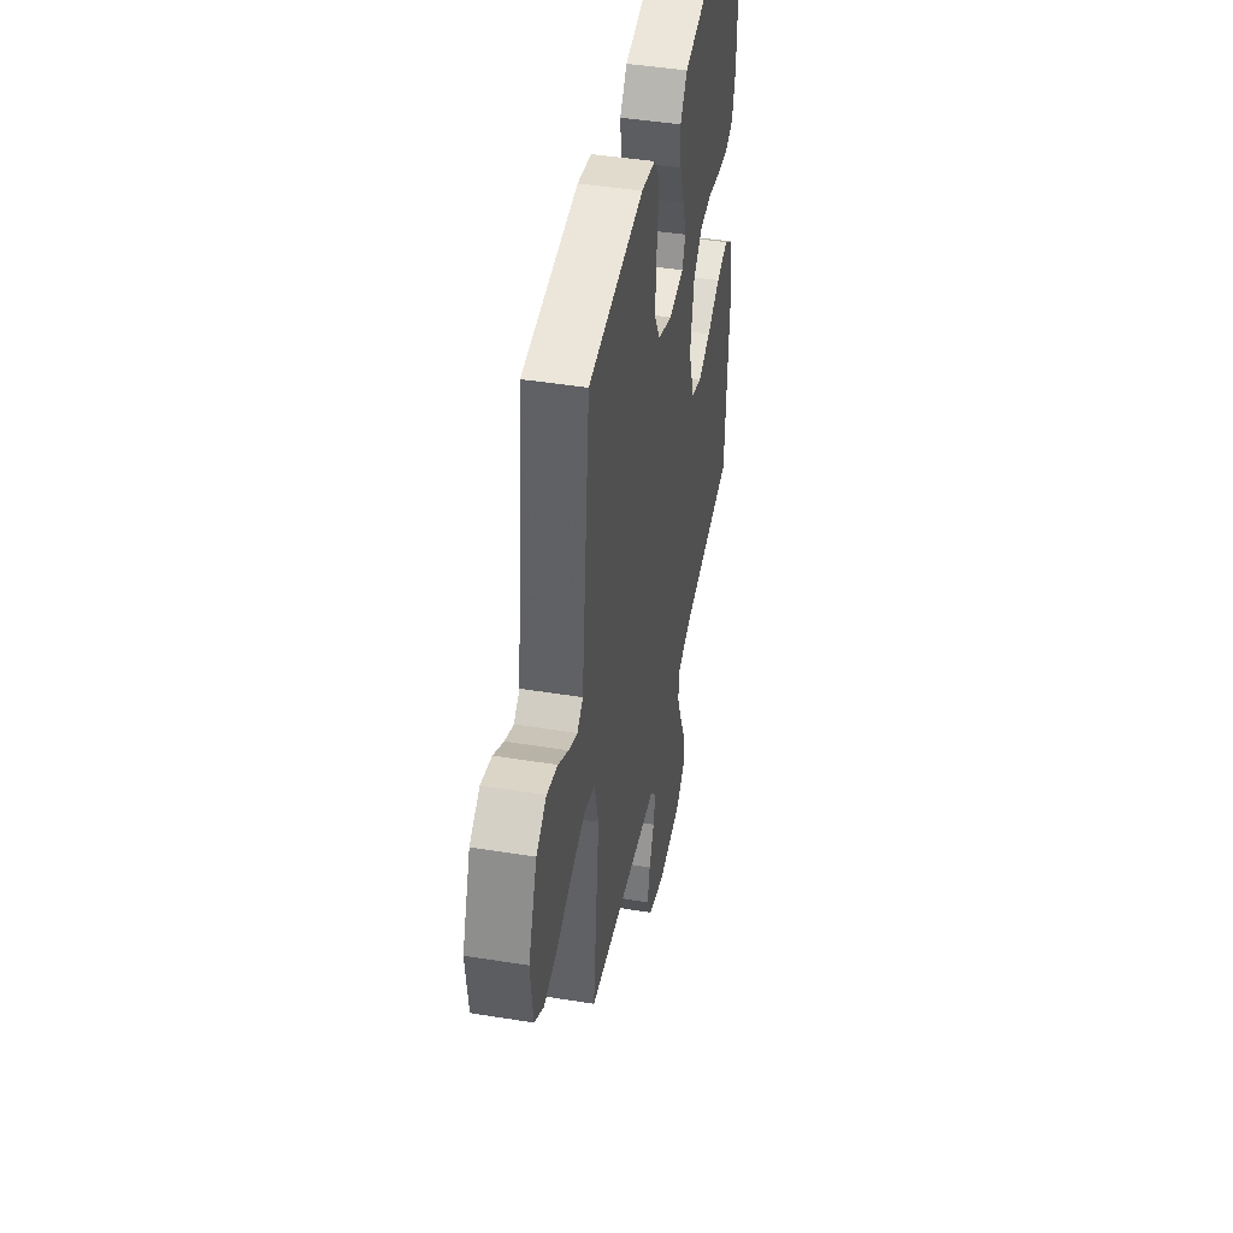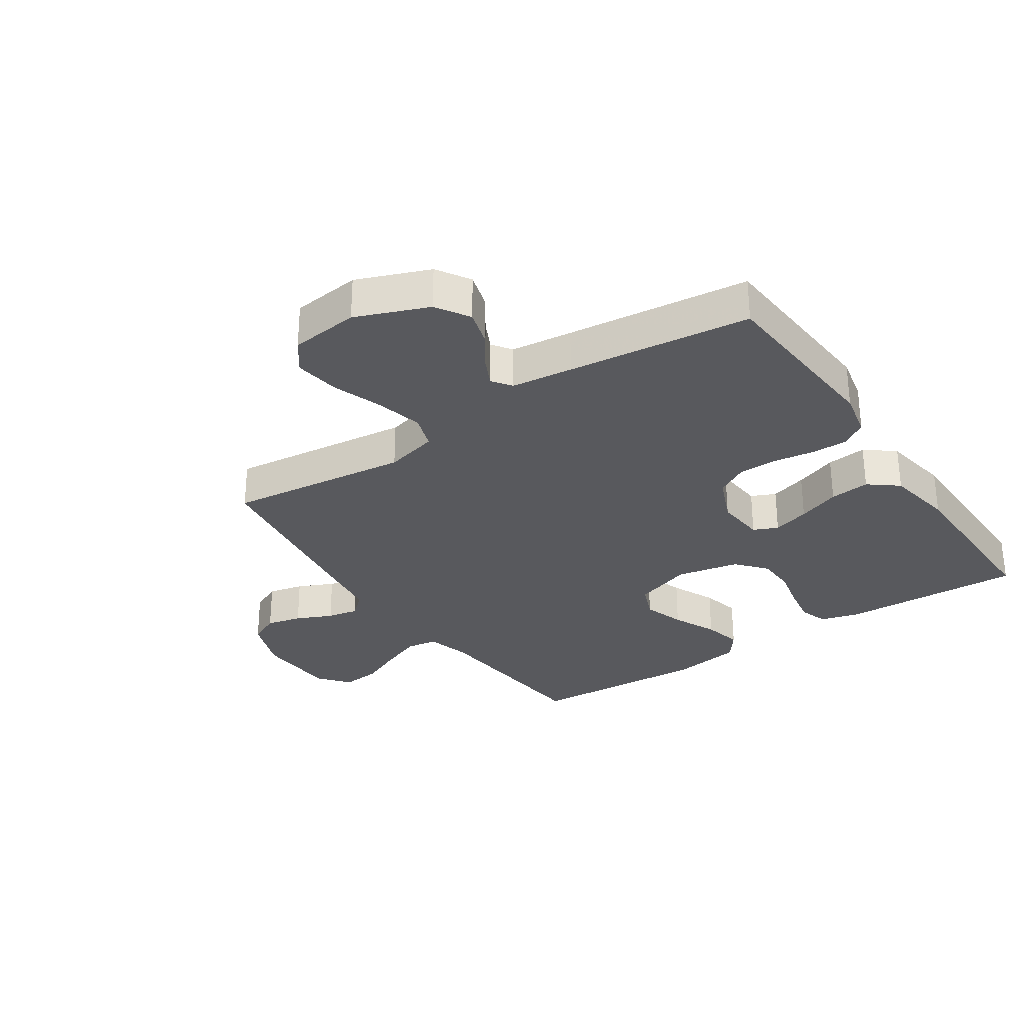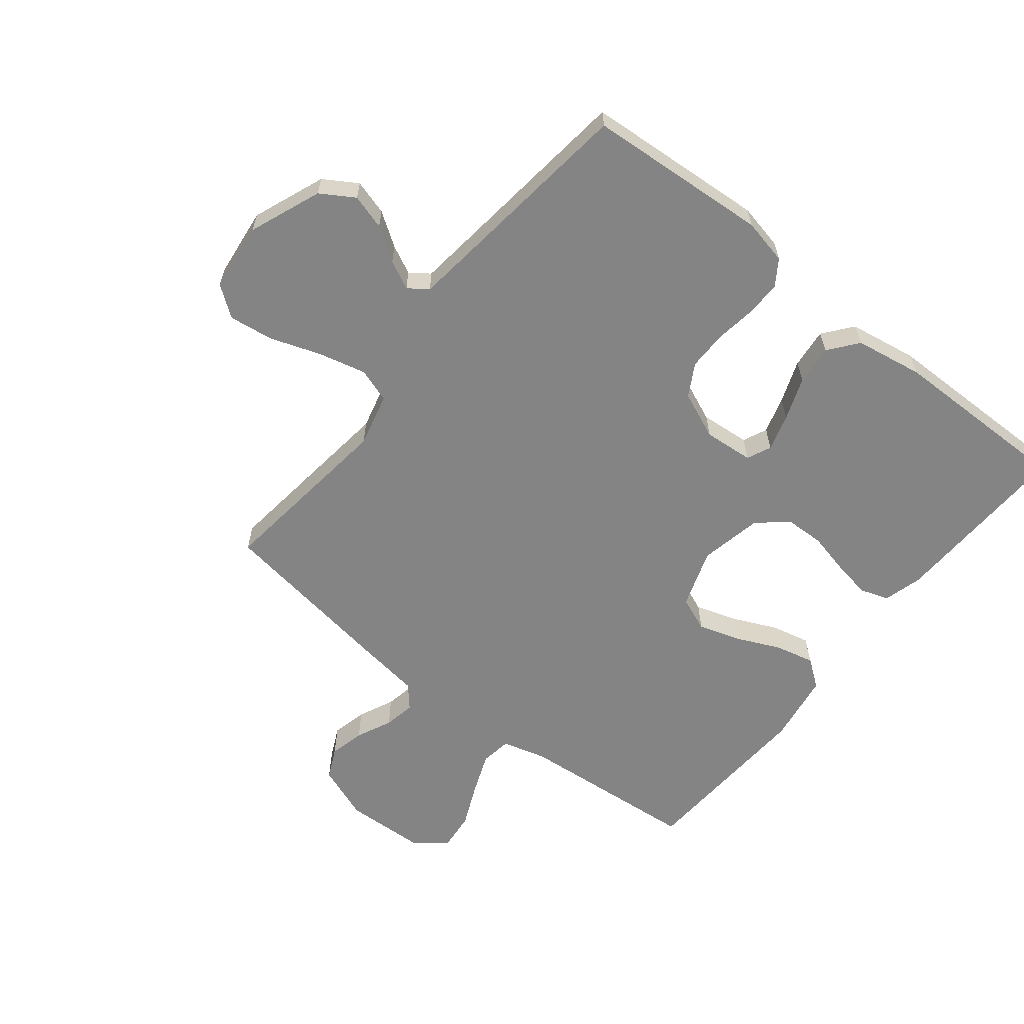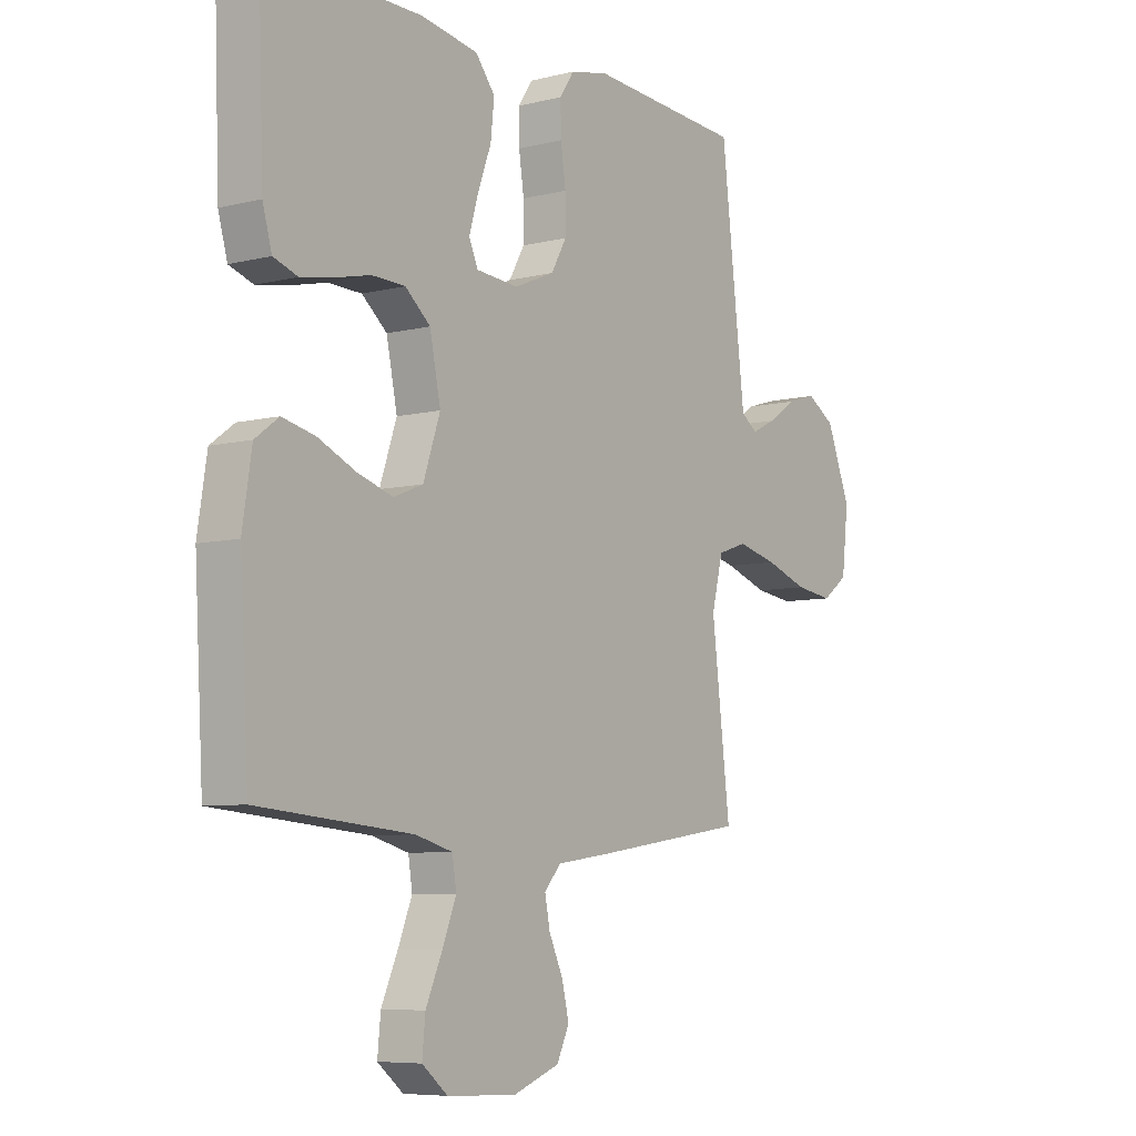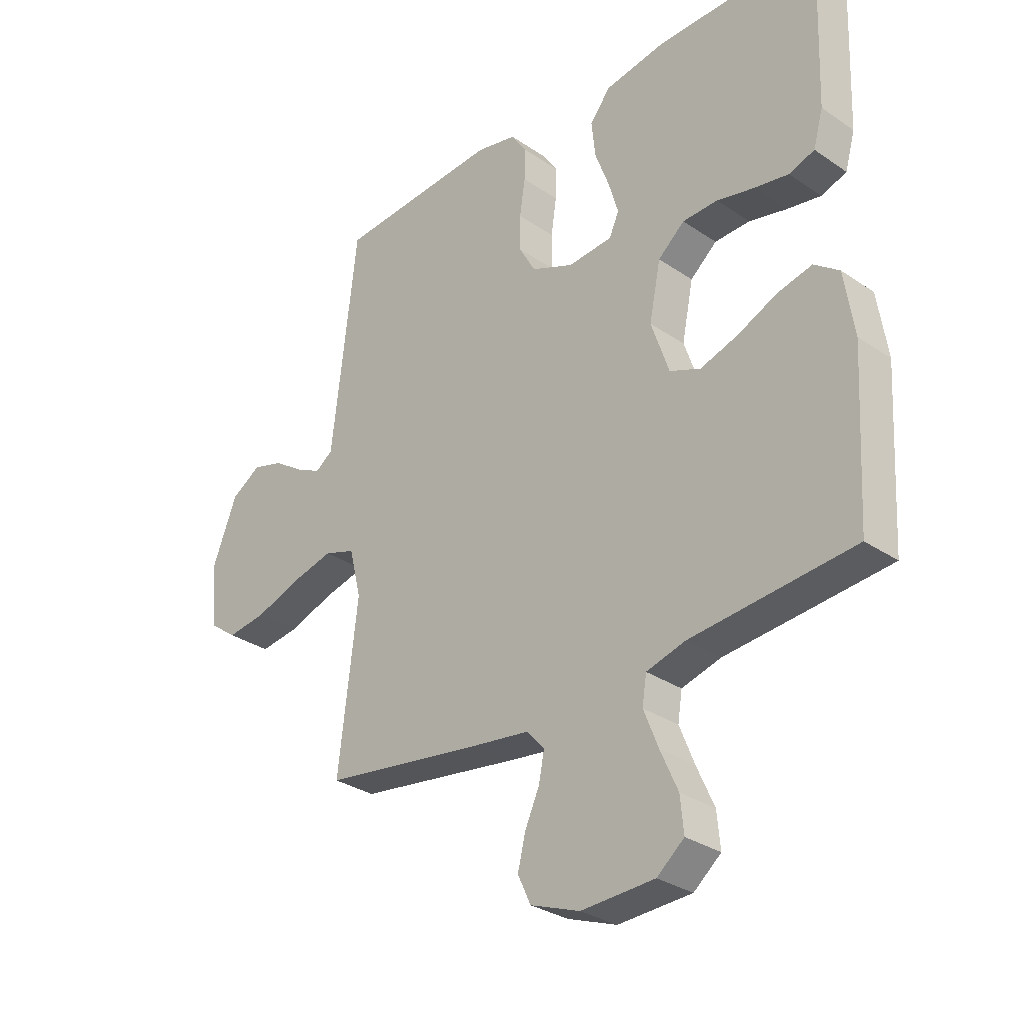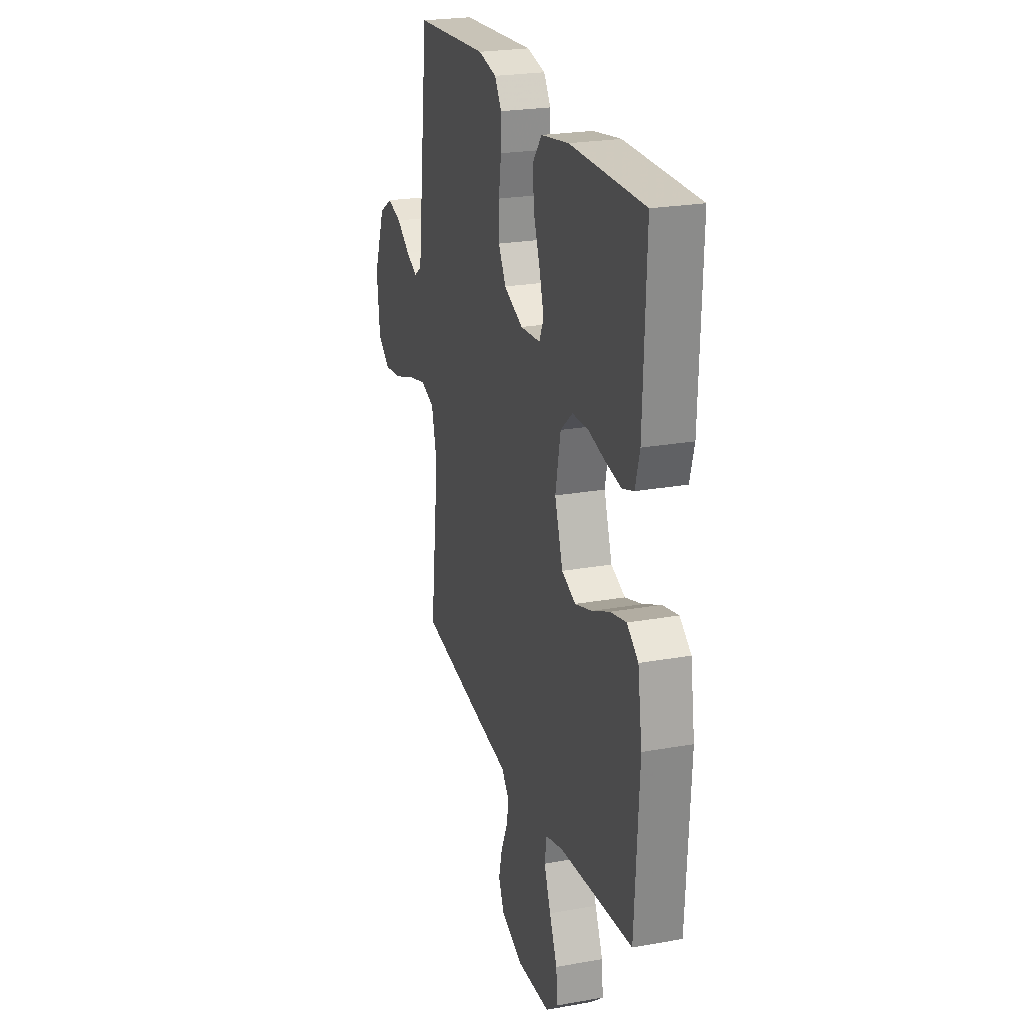
<metadata>
{"format":"obj","ext":"obj","renderer":"f3d","projection":"perspective","resolution":1024,"background":"white","views":[{"elev":45.1,"azim":-79.4,"up":"+Z"},{"elev":-29.8,"azim":-56.0,"up":"+Y"},{"elev":-61.4,"azim":-38.5,"up":"+Y"},{"elev":-7.0,"azim":126.0,"up":"+Z"},{"elev":-30.6,"azim":45.6,"up":"+Z"},{"elev":23.8,"azim":73.3,"up":"+Z"}]}
</metadata>
<code>
v 0.5 0.07 -0.5
v 0.2 0.07 -0.527
v 0.128 0.07 -0.547
v 0.12 0.07 -0.598
v 0.147 0.07 -0.666
v 0.179 0.07 -0.738
v 0.185 0.07 -0.801
v 0.135 0.07 -0.842
v 0 0.07 -0.848
v -0.091 0.07 -0.814
v -0.115 0.07 -0.763
v -0.101 0.07 -0.705
v -0.074 0.07 -0.646
v -0.064 0.07 -0.595
v -0.096 0.07 -0.558
v -0.2 0.07 -0.544
v -0.5 0.07 -0.5
v -0.464 0.07 -0.2
v -0.486 0.07 -0.112
v -0.543 0.07 -0.093
v -0.621 0.07 -0.112
v -0.704 0.07 -0.141
v -0.778 0.07 -0.151
v -0.828 0.07 -0.114
v -0.841 0.07 0
v -0.794 0.07 0.119
v -0.739 0.07 0.153
v -0.681 0.07 0.136
v -0.626 0.07 0.099
v -0.579 0.07 0.076
v -0.547 0.07 0.099
v -0.535 0.07 0.2
v -0.5 0.07 0.5
v -0.2 0.07 0.521
v -0.125 0.07 0.505
v -0.097 0.07 0.463
v -0.098 0.07 0.404
v -0.108 0.07 0.337
v -0.108 0.07 0.272
v -0.078 0.07 0.219
v 0 0.07 0.186
v 0.082 0.07 0.193
v 0.1 0.07 0.233
v 0.082 0.07 0.294
v 0.056 0.07 0.364
v 0.049 0.07 0.43
v 0.087 0.07 0.478
v 0.2 0.07 0.497
v 0.5 0.07 0.5
v 0.489 0.07 0.2
v 0.471 0.07 0.136
v 0.424 0.07 0.12
v 0.361 0.07 0.131
v 0.292 0.07 0.147
v 0.227 0.07 0.145
v 0.178 0.07 0.103
v 0.157 0.07 0
v 0.19 0.07 -0.097
v 0.247 0.07 -0.12
v 0.316 0.07 -0.098
v 0.389 0.07 -0.065
v 0.453 0.07 -0.05
v 0.499 0.07 -0.084
v 0.517 0.07 -0.2
v 0.5 0 -0.5
v 0.2 0 -0.527
v 0.128 0 -0.547
v 0.12 0 -0.598
v 0.147 0 -0.666
v 0.179 0 -0.738
v 0.185 0 -0.801
v 0.135 0 -0.842
v 0 0 -0.848
v -0.091 0 -0.814
v -0.115 0 -0.763
v -0.101 0 -0.705
v -0.074 0 -0.646
v -0.064 0 -0.595
v -0.096 0 -0.558
v -0.2 0 -0.544
v -0.5 0 -0.5
v -0.464 0 -0.2
v -0.486 0 -0.112
v -0.543 0 -0.093
v -0.621 0 -0.112
v -0.704 0 -0.141
v -0.778 0 -0.151
v -0.828 0 -0.114
v -0.841 0 0
v -0.794 0 0.119
v -0.739 0 0.153
v -0.681 0 0.136
v -0.626 0 0.099
v -0.579 0 0.076
v -0.547 0 0.099
v -0.535 0 0.2
v -0.5 0 0.5
v -0.2 0 0.521
v -0.125 0 0.505
v -0.097 0 0.463
v -0.098 0 0.404
v -0.108 0 0.337
v -0.108 0 0.272
v -0.078 0 0.219
v 0 0 0.186
v 0.082 0 0.193
v 0.1 0 0.233
v 0.082 0 0.294
v 0.056 0 0.364
v 0.049 0 0.43
v 0.087 0 0.478
v 0.2 0 0.497
v 0.5 0 0.5
v 0.489 0 0.2
v 0.471 0 0.136
v 0.424 0 0.12
v 0.361 0 0.131
v 0.292 0 0.147
v 0.227 0 0.145
v 0.178 0 0.103
v 0.157 0 0
v 0.19 0 -0.097
v 0.247 0 -0.12
v 0.316 0 -0.098
v 0.389 0 -0.065
v 0.453 0 -0.05
v 0.499 0 -0.084
v 0.517 0 -0.2
f 63 64 1 2
f 60 61 62 63
f 59 60 63 2
f 58 59 2 3
f 57 58 3 4
f 51 52 53 54
f 49 50 51 54
f 49 54 55
f 48 49 55 56
f 44 45 46 47
f 43 44 47 48
f 35 36 37 38
f 35 38 39
f 32 33 34 35
f 31 32 35 39
f 30 31 39 40
f 26 27 28 29
f 26 29 30
f 25 26 30
f 21 22 23 24
f 20 21 24 25
f 15 16 17 18
f 15 18 19
f 10 11 12 13
f 10 13 14
f 9 10 14
f 8 9 14
f 5 6 7 8
f 4 5 8 14
f 57 4 14 15
f 43 48 56 57
f 42 43 57 15
f 25 30 40 41
f 20 25 41 42
f 19 20 42
f 15 19 42
f 66 65 128 127
f 127 126 125 124
f 66 127 124 123
f 67 66 123 122
f 68 67 122 121
f 118 117 116 115
f 118 115 114 113
f 119 118 113
f 120 119 113 112
f 111 110 109 108
f 112 111 108 107
f 102 101 100 99
f 103 102 99
f 99 98 97 96
f 103 99 96 95
f 104 103 95 94
f 93 92 91 90
f 94 93 90
f 94 90 89
f 88 87 86 85
f 89 88 85 84
f 82 81 80 79
f 83 82 79
f 77 76 75 74
f 78 77 74
f 78 74 73
f 78 73 72
f 72 71 70 69
f 78 72 69 68
f 79 78 68 121
f 121 120 112 107
f 79 121 107 106
f 105 104 94 89
f 106 105 89 84
f 106 84 83
f 106 83 79
f 1 65 66 2
f 2 66 67 3
f 3 67 68 4
f 4 68 69 5
f 5 69 70 6
f 6 70 71 7
f 7 71 72 8
f 8 72 73 9
f 9 73 74 10
f 10 74 75 11
f 11 75 76 12
f 12 76 77 13
f 13 77 78 14
f 14 78 79 15
f 15 79 80 16
f 16 80 81 17
f 17 81 82 18
f 18 82 83 19
f 19 83 84 20
f 20 84 85 21
f 21 85 86 22
f 22 86 87 23
f 23 87 88 24
f 24 88 89 25
f 25 89 90 26
f 26 90 91 27
f 27 91 92 28
f 28 92 93 29
f 29 93 94 30
f 30 94 95 31
f 31 95 96 32
f 32 96 97 33
f 33 97 98 34
f 34 98 99 35
f 35 99 100 36
f 36 100 101 37
f 37 101 102 38
f 38 102 103 39
f 39 103 104 40
f 40 104 105 41
f 41 105 106 42
f 42 106 107 43
f 43 107 108 44
f 44 108 109 45
f 45 109 110 46
f 46 110 111 47
f 47 111 112 48
f 48 112 113 49
f 49 113 114 50
f 50 114 115 51
f 51 115 116 52
f 52 116 117 53
f 53 117 118 54
f 54 118 119 55
f 55 119 120 56
f 56 120 121 57
f 57 121 122 58
f 58 122 123 59
f 59 123 124 60
f 60 124 125 61
f 61 125 126 62
f 62 126 127 63
f 63 127 128 64
f 64 128 65 1

</code>
